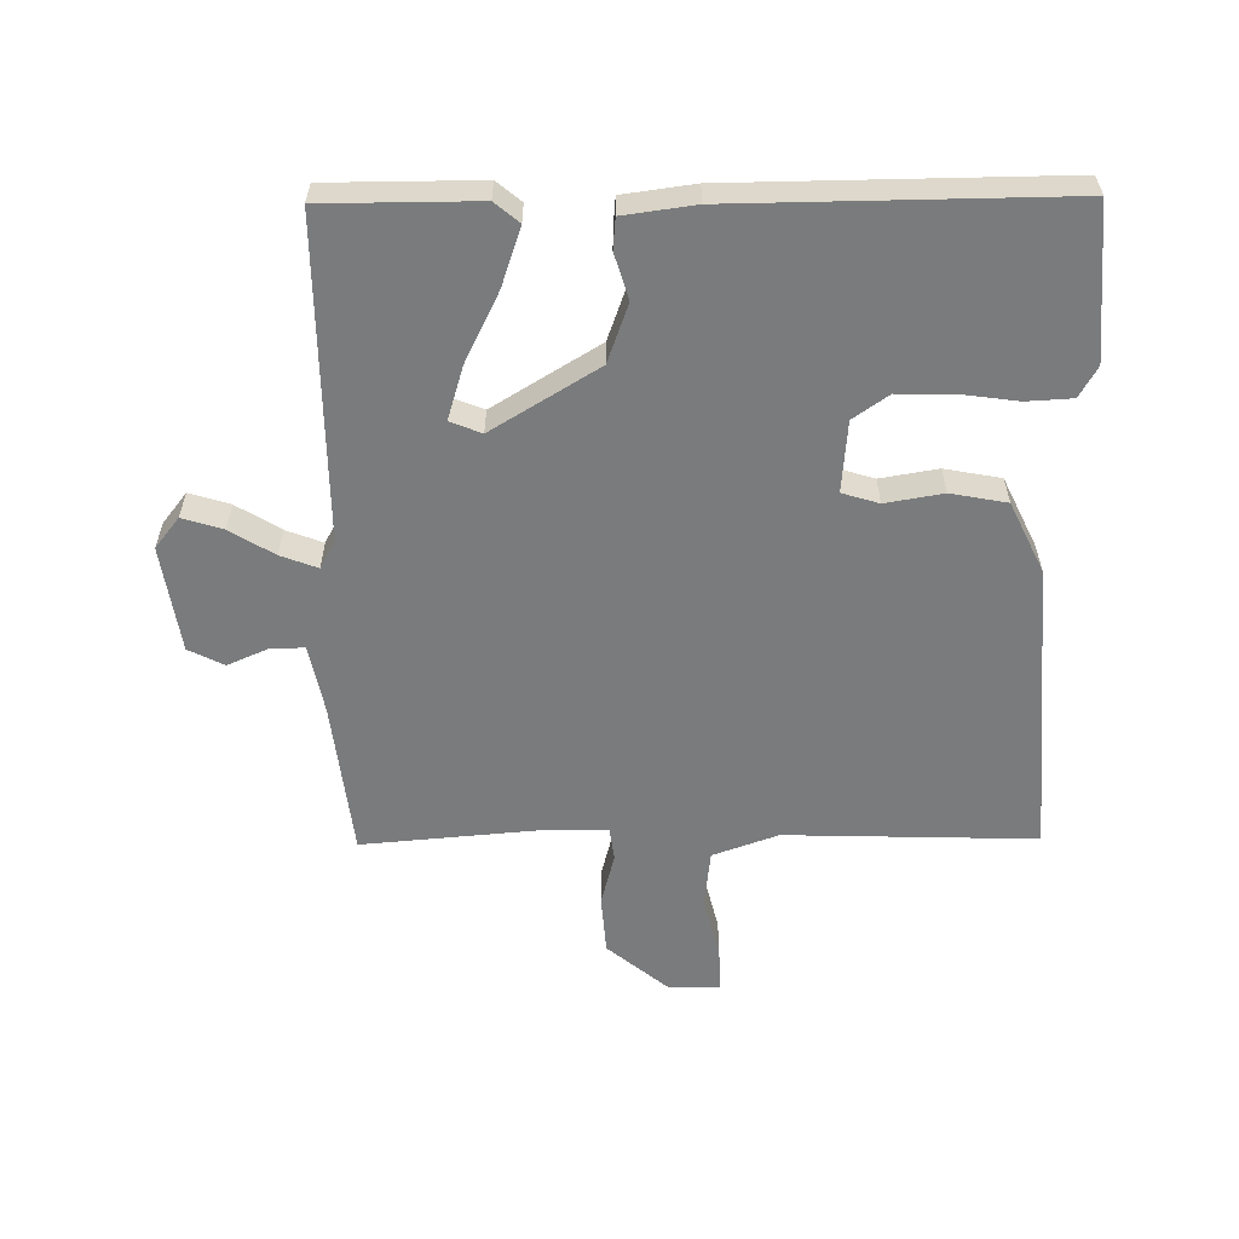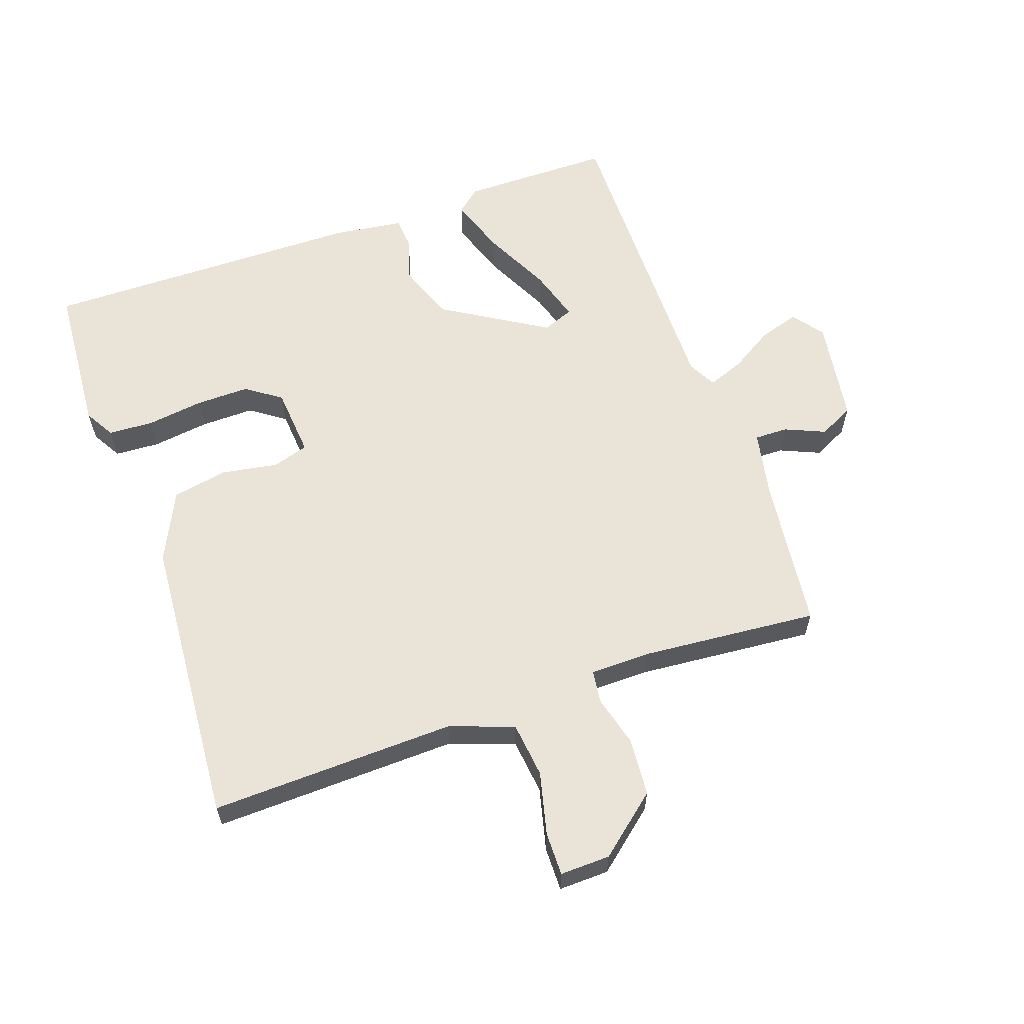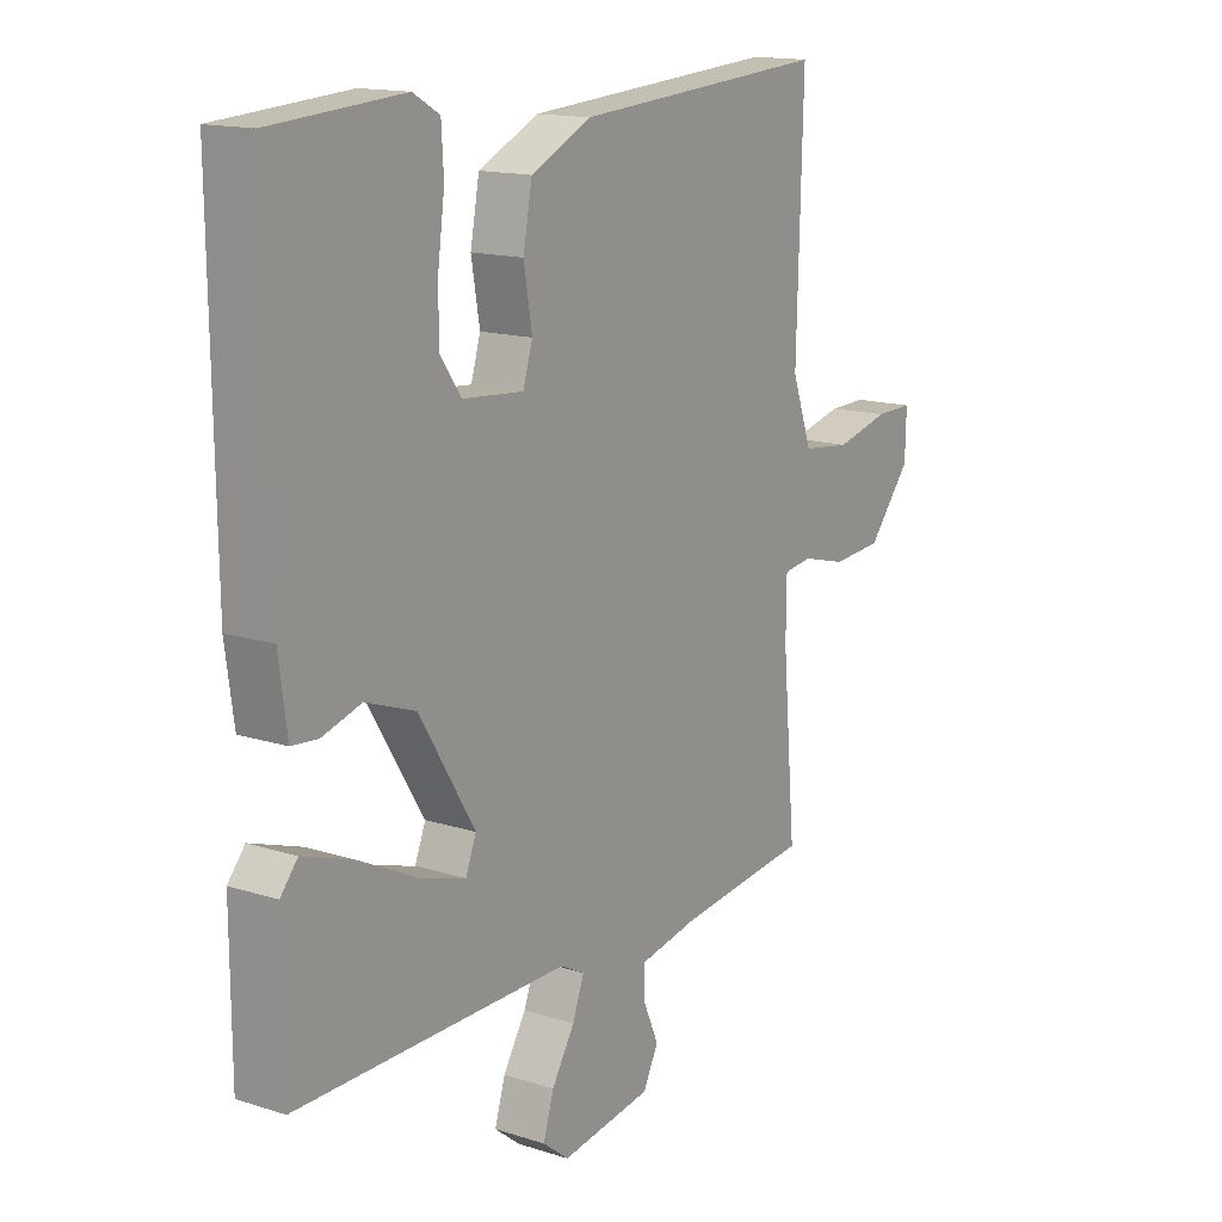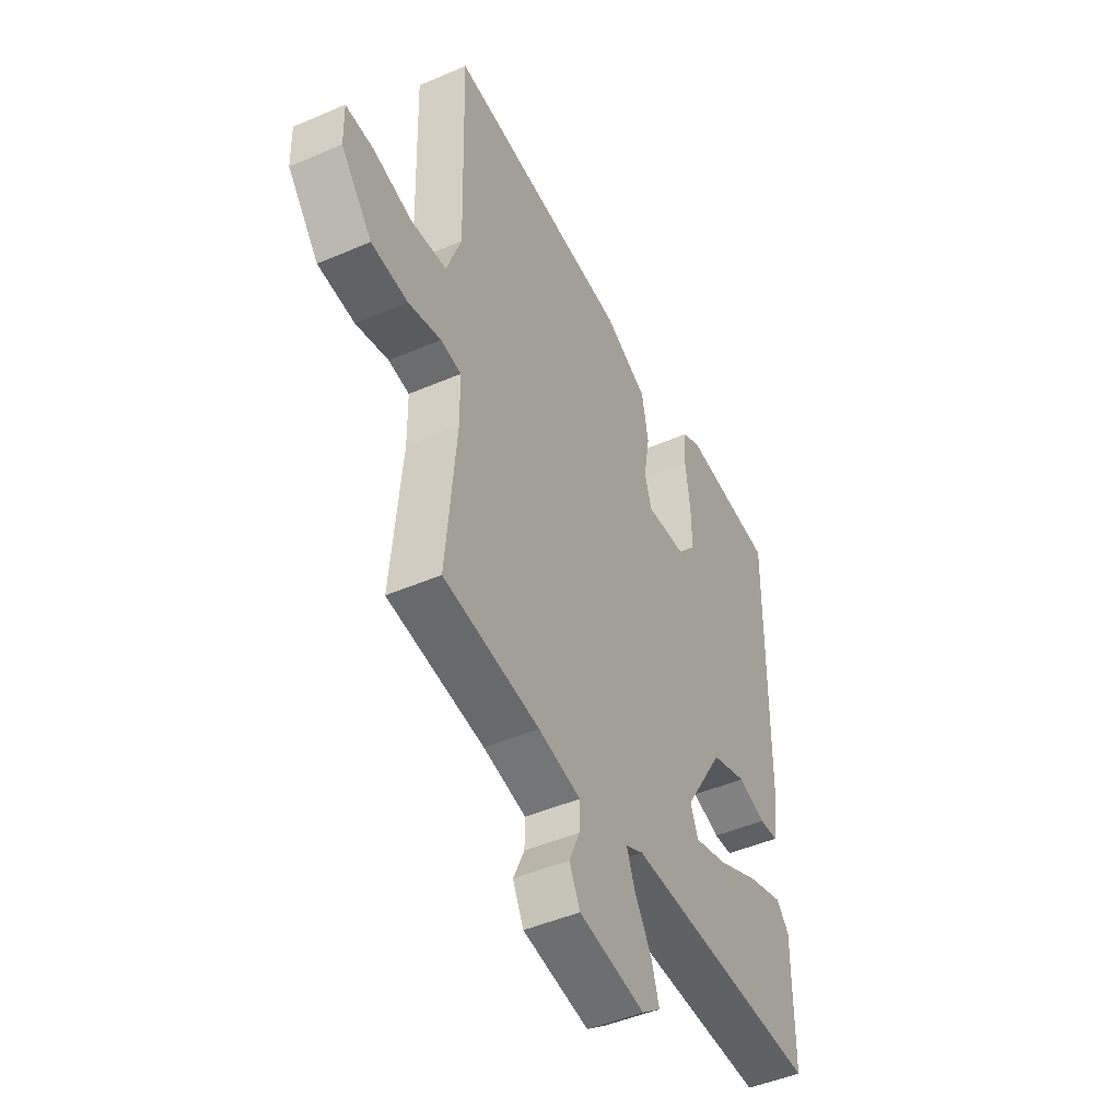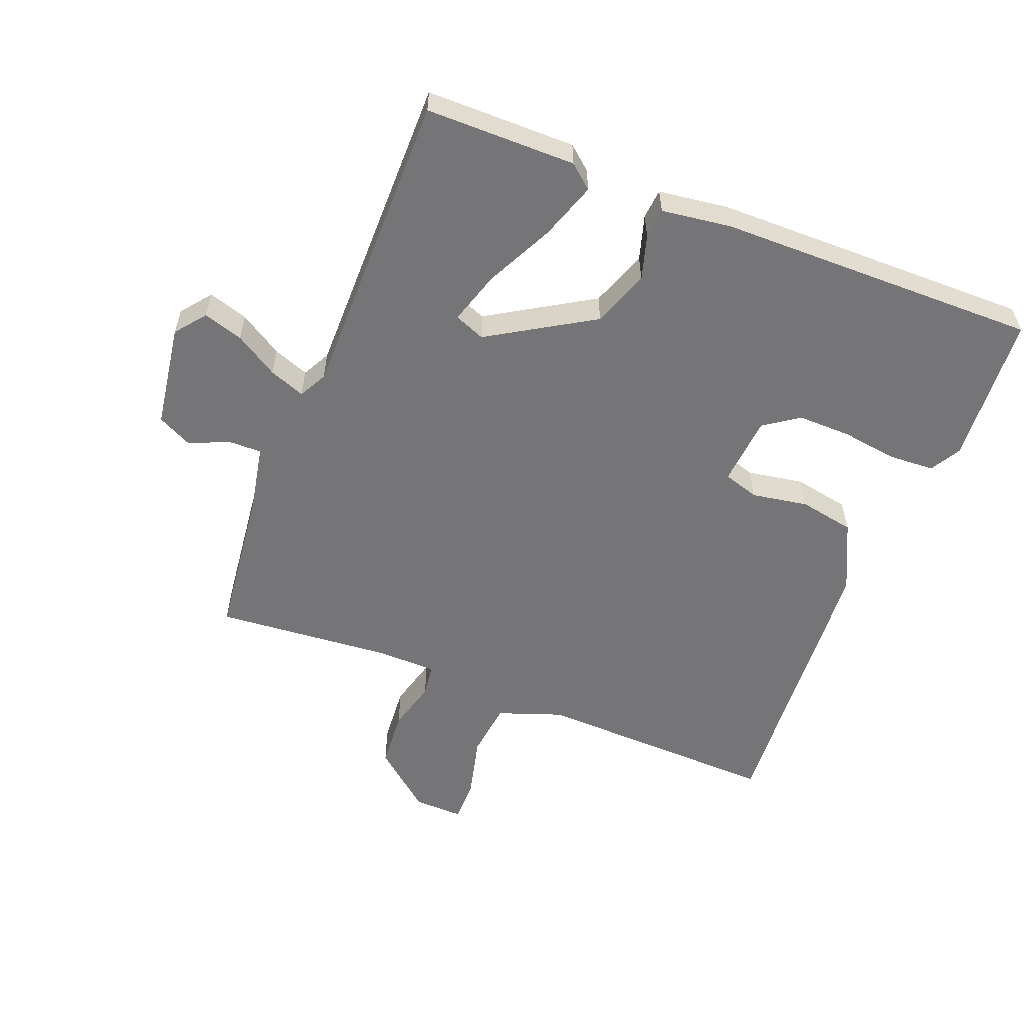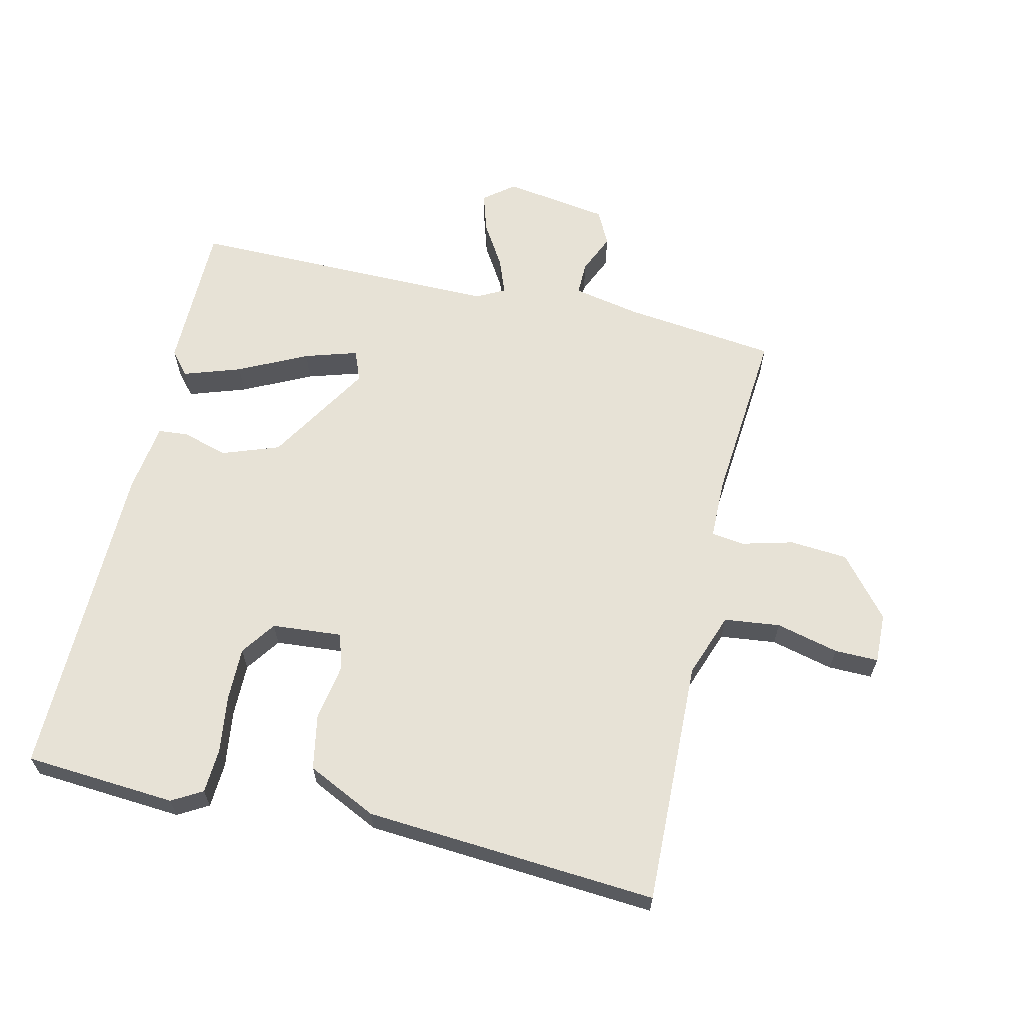
<metadata>
{"format":"obj","ext":"obj","renderer":"f3d","projection":"perspective","resolution":1024,"background":"white","views":[{"elev":-58.3,"azim":-89.4,"up":"+Y"},{"elev":60.8,"azim":70.6,"up":"+Y"},{"elev":14.9,"azim":-55.6,"up":"+Z"},{"elev":-46.9,"azim":116.1,"up":"+Z"},{"elev":-56.6,"azim":-111.6,"up":"+Y"},{"elev":63.3,"azim":13.0,"up":"+Y"}]}
</metadata>
<code>
v 0.5 0.07 -0.5
v 0.263 0.07 -0.528
v 0.158 0.07 -0.549
v 0.159 0.07 -0.601
v 0.186 0.07 -0.663
v 0.159 0.07 -0.717
v -0.004 0.07 -0.742
v -0.051 0.07 -0.705
v -0.032 0.07 -0.643
v 0.009 0.07 -0.576
v 0.03 0.07 -0.52
v -0.014 0.07 -0.497
v -0.5 0.07 -0.5
v -0.501 0.07 -0.266
v -0.47 0.07 -0.229
v -0.381 0.07 -0.259
v -0.275 0.07 -0.311
v -0.193 0.07 -0.336
v -0.174 0.07 -0.288
v -0.273 0.07 -0.126
v -0.362 0.07 -0.094
v -0.432 0.07 -0.115
v -0.479 0.07 -0.111
v -0.494 0.07 -0.002
v -0.5 0.07 0.5
v -0.265 0.07 0.517
v -0.218 0.07 0.49
v -0.214 0.07 0.42
v -0.226 0.07 0.331
v -0.227 0.07 0.248
v -0.189 0.07 0.194
v -0.08 0.07 0.185
v -0.063 0.07 0.241
v -0.078 0.07 0.329
v -0.062 0.07 0.415
v 0.046 0.07 0.467
v 0.5 0.07 0.5
v 0.489 0.07 0.118
v 0.525 0.07 0.018
v 0.612 0.07 0.008
v 0.709 0.07 0.032
v 0.777 0.07 0.033
v 0.775 0.07 -0.045
v 0.698 0.07 -0.138
v 0.608 0.07 -0.145
v 0.528 0.07 -0.124
v 0.477 0.07 -0.131
v 0.476 0.07 -0.225
v 0.5 0 -0.5
v 0.263 0 -0.528
v 0.158 0 -0.549
v 0.159 0 -0.601
v 0.186 0 -0.663
v 0.159 0 -0.717
v -0.004 0 -0.742
v -0.051 0 -0.705
v -0.032 0 -0.643
v 0.009 0 -0.576
v 0.03 0 -0.52
v -0.014 0 -0.497
v -0.5 0 -0.5
v -0.501 0 -0.266
v -0.47 0 -0.229
v -0.381 0 -0.259
v -0.275 0 -0.311
v -0.193 0 -0.336
v -0.174 0 -0.288
v -0.273 0 -0.126
v -0.362 0 -0.094
v -0.432 0 -0.115
v -0.479 0 -0.111
v -0.494 0 -0.002
v -0.5 0 0.5
v -0.265 0 0.517
v -0.218 0 0.49
v -0.214 0 0.42
v -0.226 0 0.331
v -0.227 0 0.248
v -0.189 0 0.194
v -0.08 0 0.185
v -0.063 0 0.241
v -0.078 0 0.329
v -0.062 0 0.415
v 0.046 0 0.467
v 0.5 0 0.5
v 0.489 0 0.118
v 0.525 0 0.018
v 0.612 0 0.008
v 0.709 0 0.032
v 0.777 0 0.033
v 0.775 0 -0.045
v 0.698 0 -0.138
v 0.608 0 -0.145
v 0.528 0 -0.124
v 0.477 0 -0.131
v 0.476 0 -0.225
f 44 45 46
f 43 44 46
f 42 43 46
f 41 42 46
f 40 41 46
f 39 40 46 47
f 38 39 47
f 37 38 47
f 36 37 47
f 35 36 47
f 34 35 47
f 33 34 47
f 32 33 47 48
f 27 28 29
f 26 27 29
f 25 26 29
f 24 25 29
f 23 24 29
f 22 23 29
f 21 22 29
f 20 21 29 30
f 19 20 30 31
f 15 16 17
f 14 15 17
f 13 14 17
f 12 13 17
f 11 12 17 18
f 8 9 10
f 7 8 10
f 6 7 10
f 5 6 10
f 4 5 10
f 3 4 10 11
f 11 18 19
f 3 11 19
f 2 3 19
f 31 32 48
f 19 31 48
f 2 19 48
f 1 2 48
f 94 93 92
f 94 92 91
f 94 91 90
f 94 90 89
f 94 89 88
f 95 94 88 87
f 95 87 86
f 95 86 85
f 95 85 84
f 95 84 83
f 95 83 82
f 95 82 81
f 96 95 81 80
f 77 76 75
f 77 75 74
f 77 74 73
f 77 73 72
f 77 72 71
f 77 71 70
f 77 70 69
f 78 77 69 68
f 79 78 68 67
f 65 64 63
f 65 63 62
f 65 62 61
f 65 61 60
f 66 65 60 59
f 58 57 56
f 58 56 55
f 58 55 54
f 58 54 53
f 58 53 52
f 59 58 52 51
f 67 66 59
f 67 59 51
f 67 51 50
f 96 80 79
f 96 79 67
f 96 67 50
f 96 50 49
f 1 49 50 2
f 2 50 51 3
f 3 51 52 4
f 4 52 53 5
f 5 53 54 6
f 6 54 55 7
f 7 55 56 8
f 8 56 57 9
f 9 57 58 10
f 10 58 59 11
f 11 59 60 12
f 12 60 61 13
f 13 61 62 14
f 14 62 63 15
f 15 63 64 16
f 16 64 65 17
f 17 65 66 18
f 18 66 67 19
f 19 67 68 20
f 20 68 69 21
f 21 69 70 22
f 22 70 71 23
f 23 71 72 24
f 24 72 73 25
f 25 73 74 26
f 26 74 75 27
f 27 75 76 28
f 28 76 77 29
f 29 77 78 30
f 30 78 79 31
f 31 79 80 32
f 32 80 81 33
f 33 81 82 34
f 34 82 83 35
f 35 83 84 36
f 36 84 85 37
f 37 85 86 38
f 38 86 87 39
f 39 87 88 40
f 40 88 89 41
f 41 89 90 42
f 42 90 91 43
f 43 91 92 44
f 44 92 93 45
f 45 93 94 46
f 46 94 95 47
f 47 95 96 48
f 48 96 49 1

</code>
